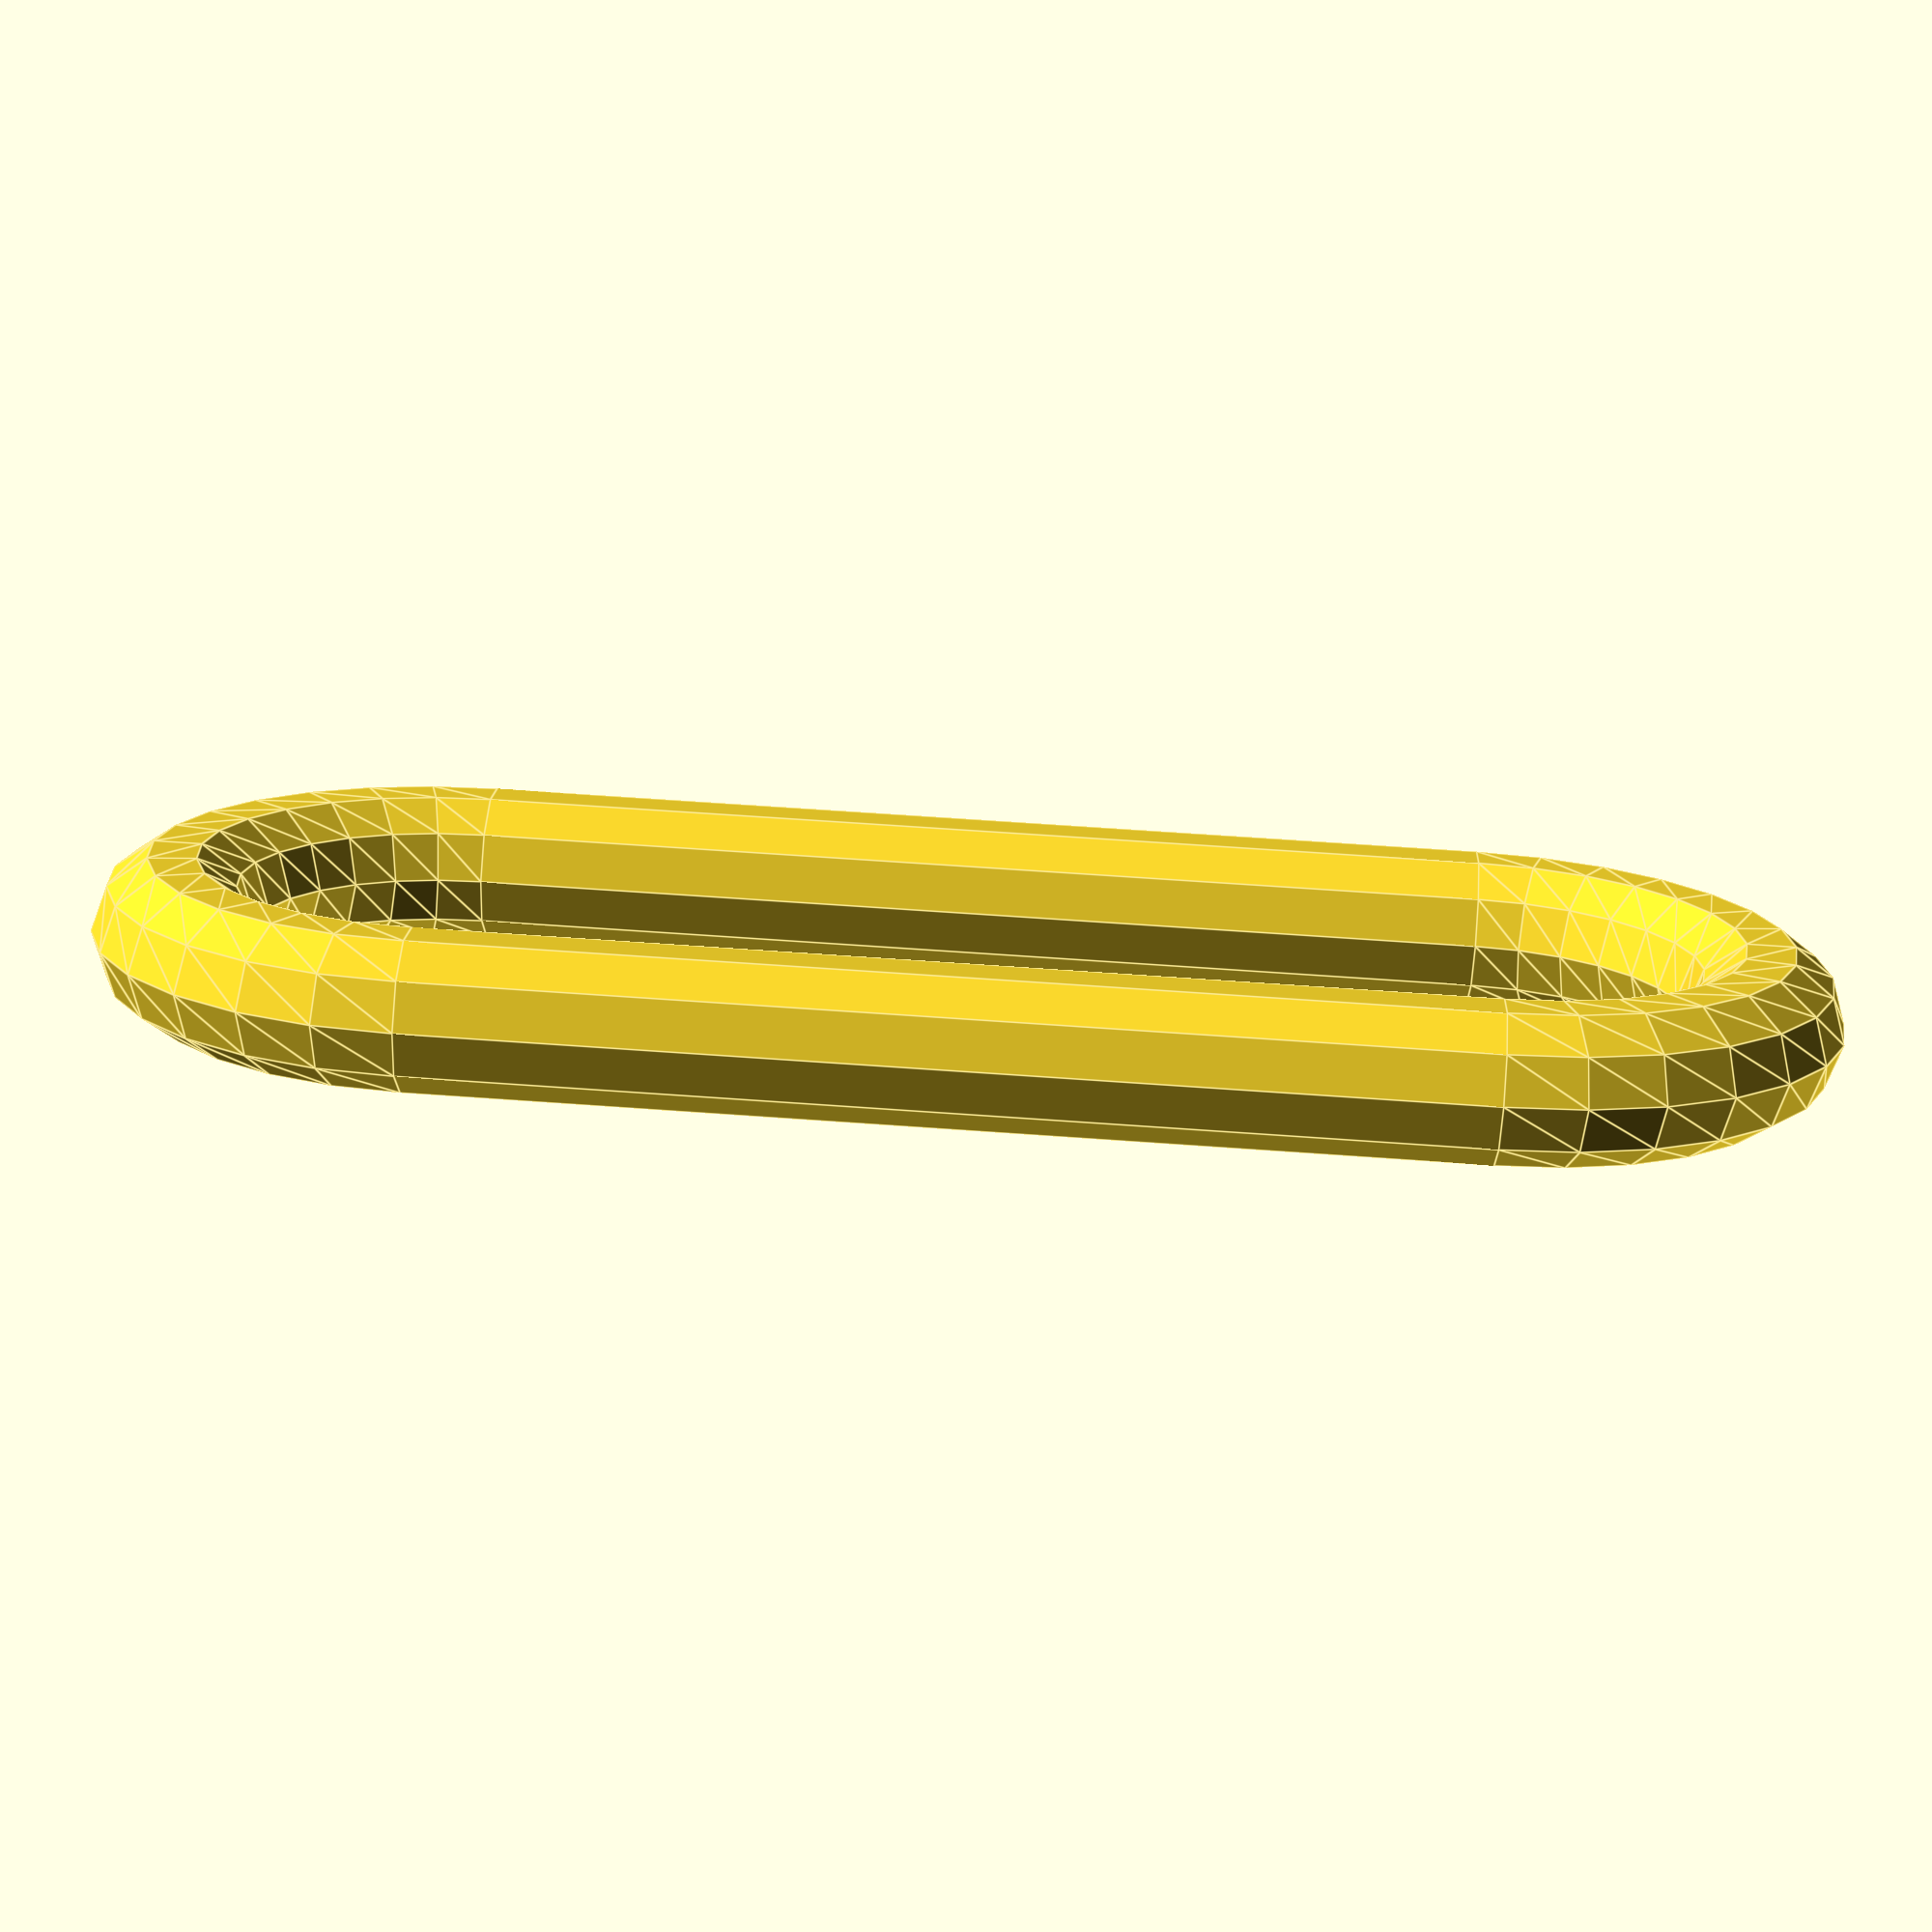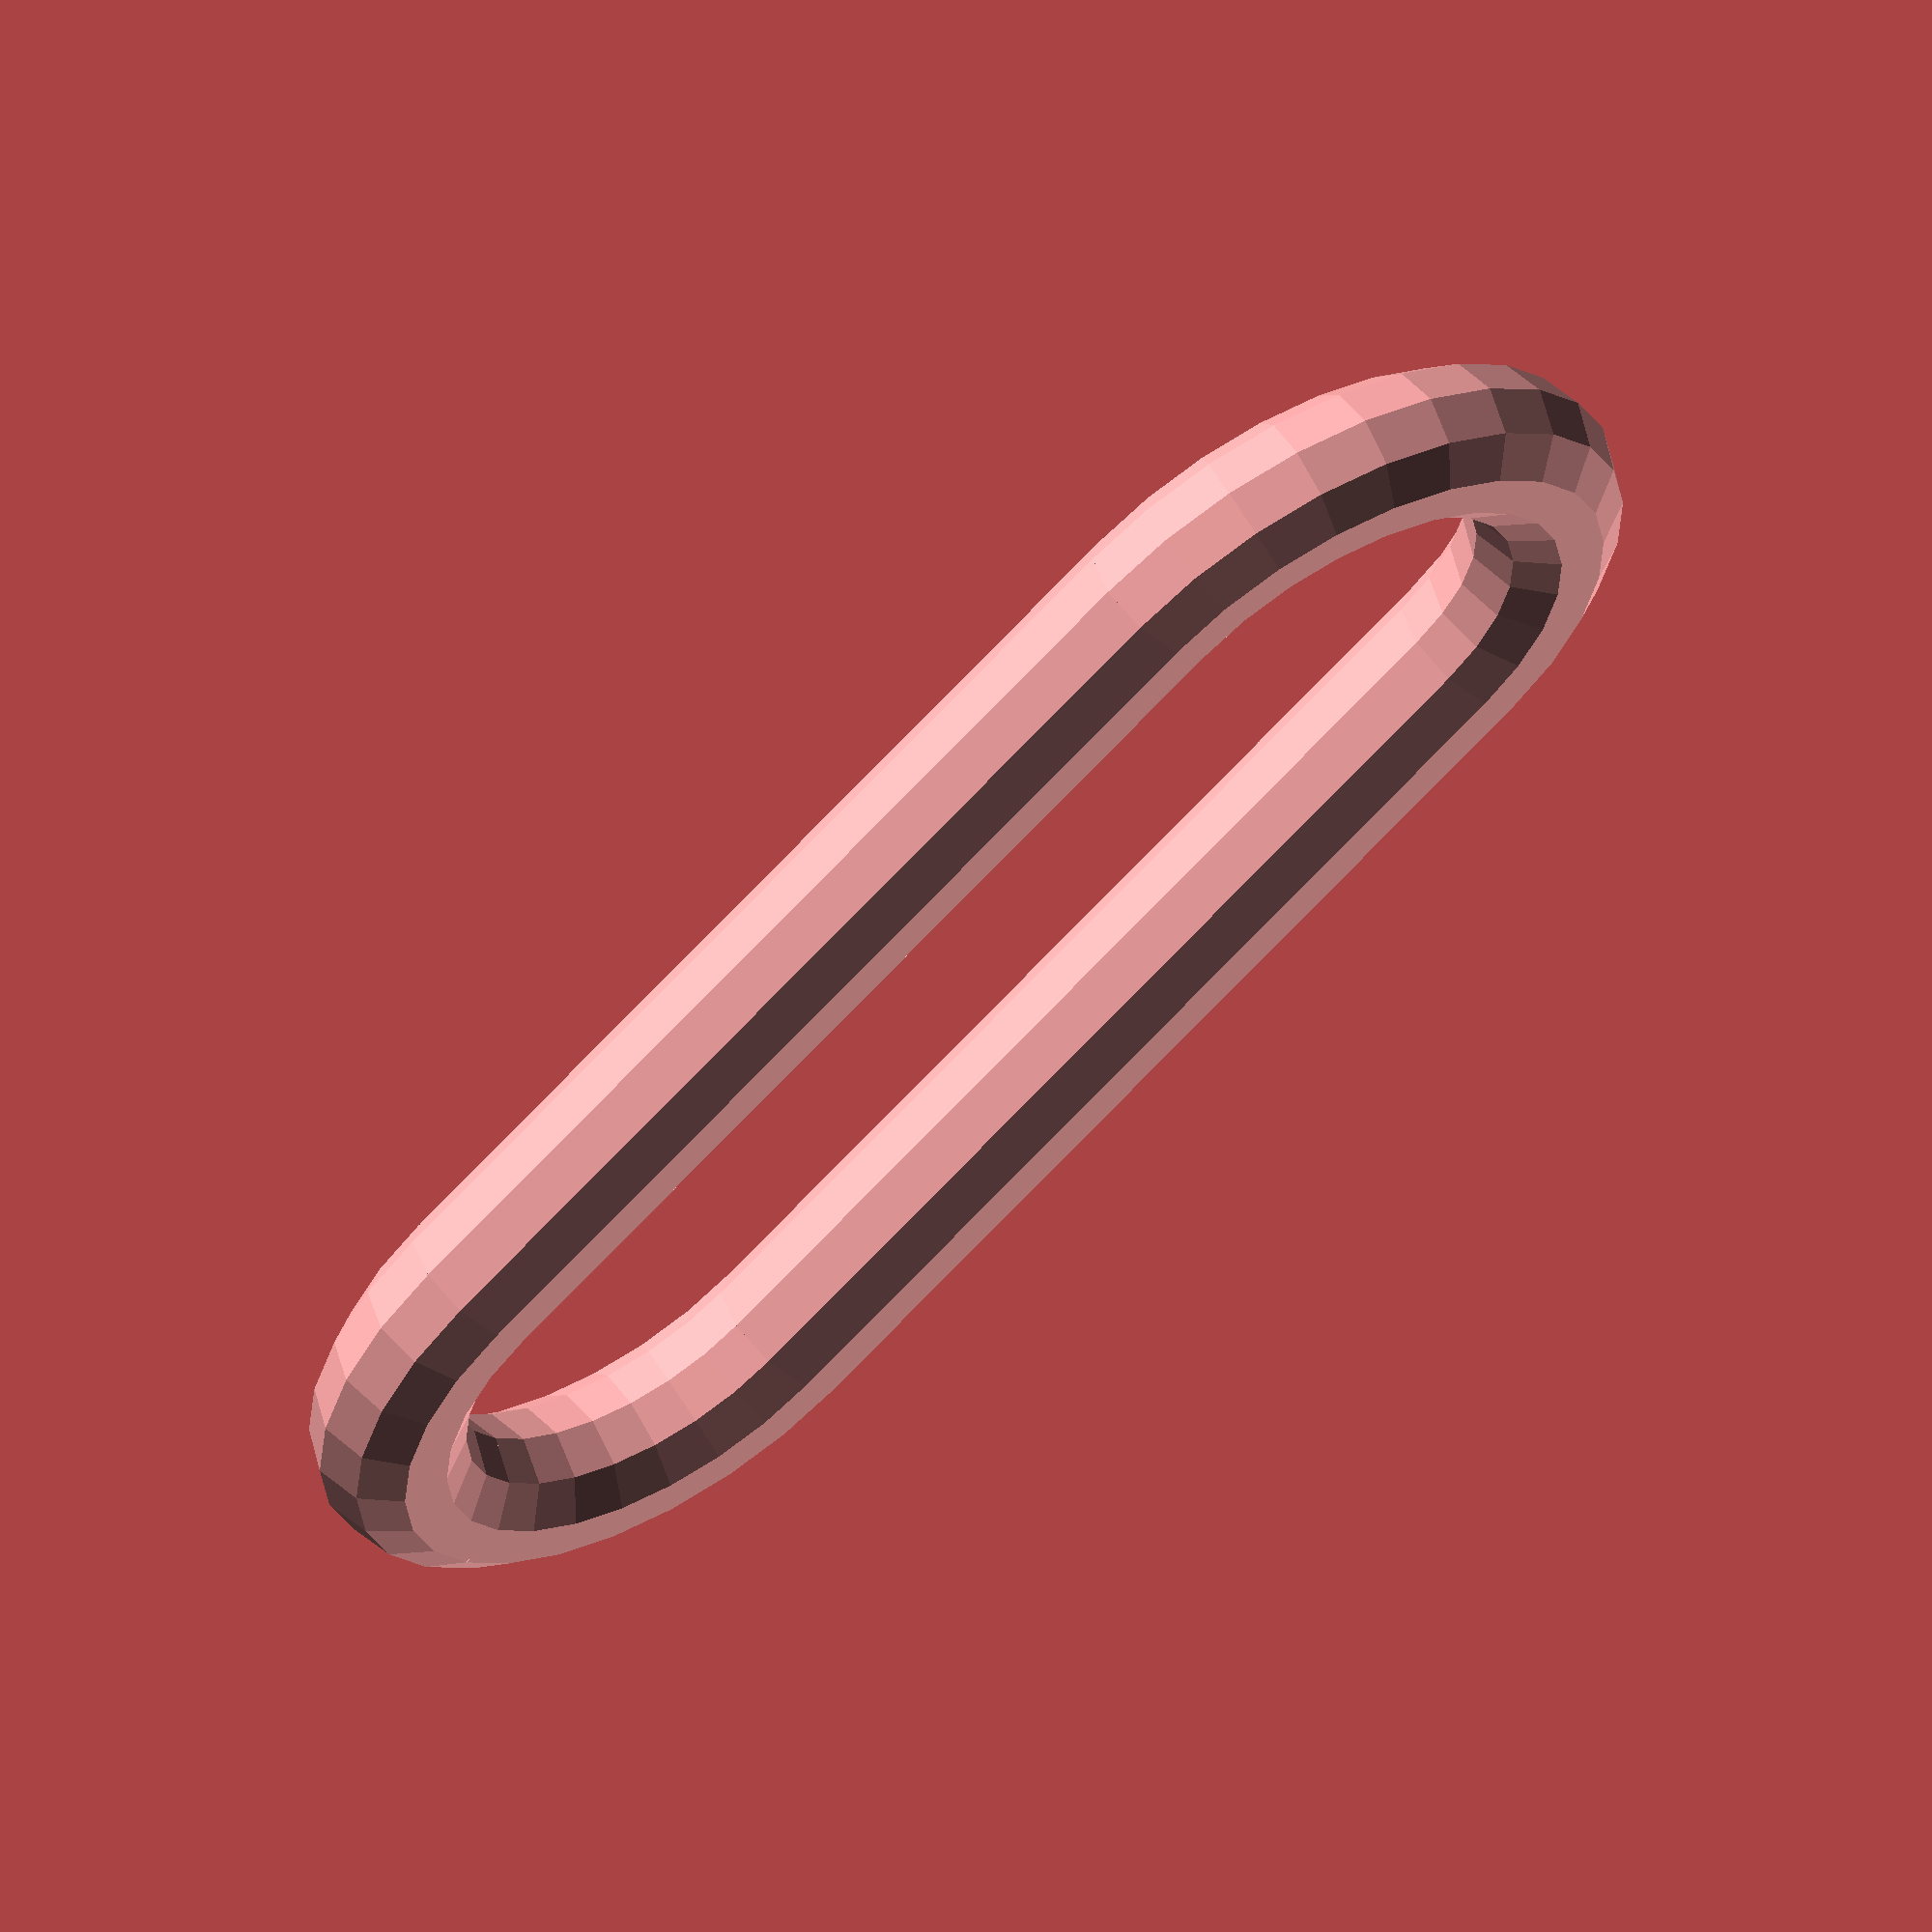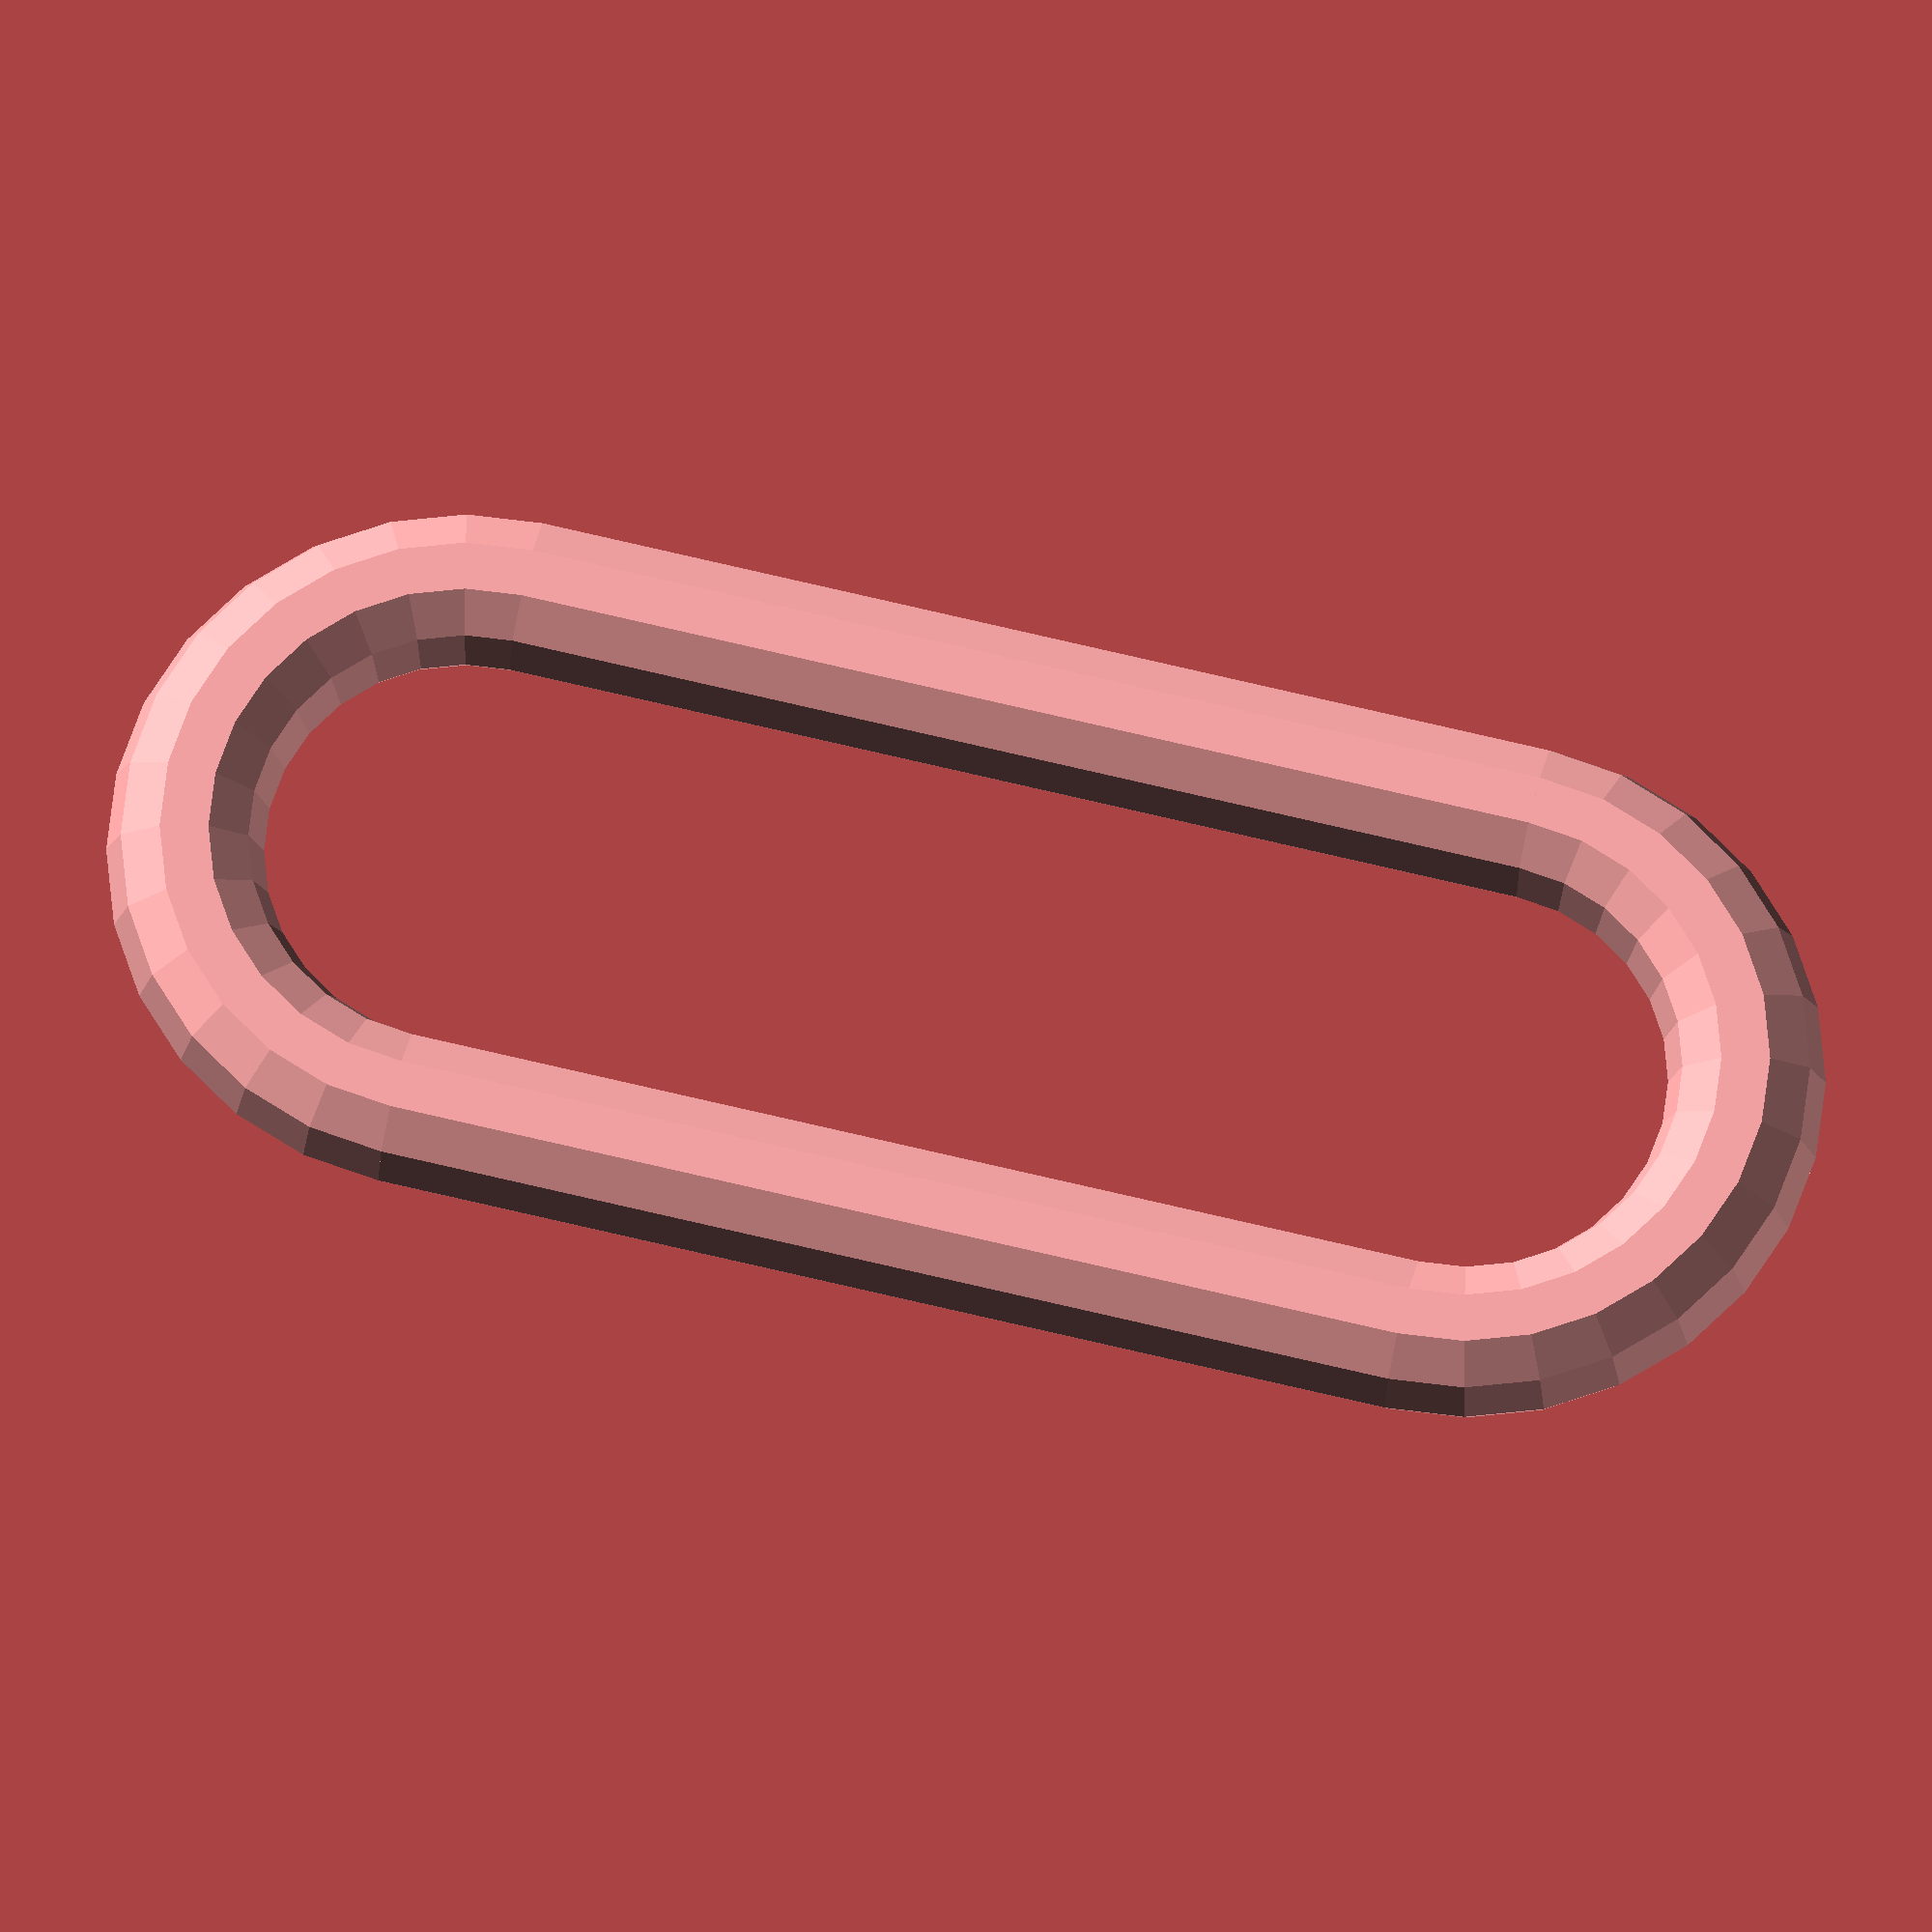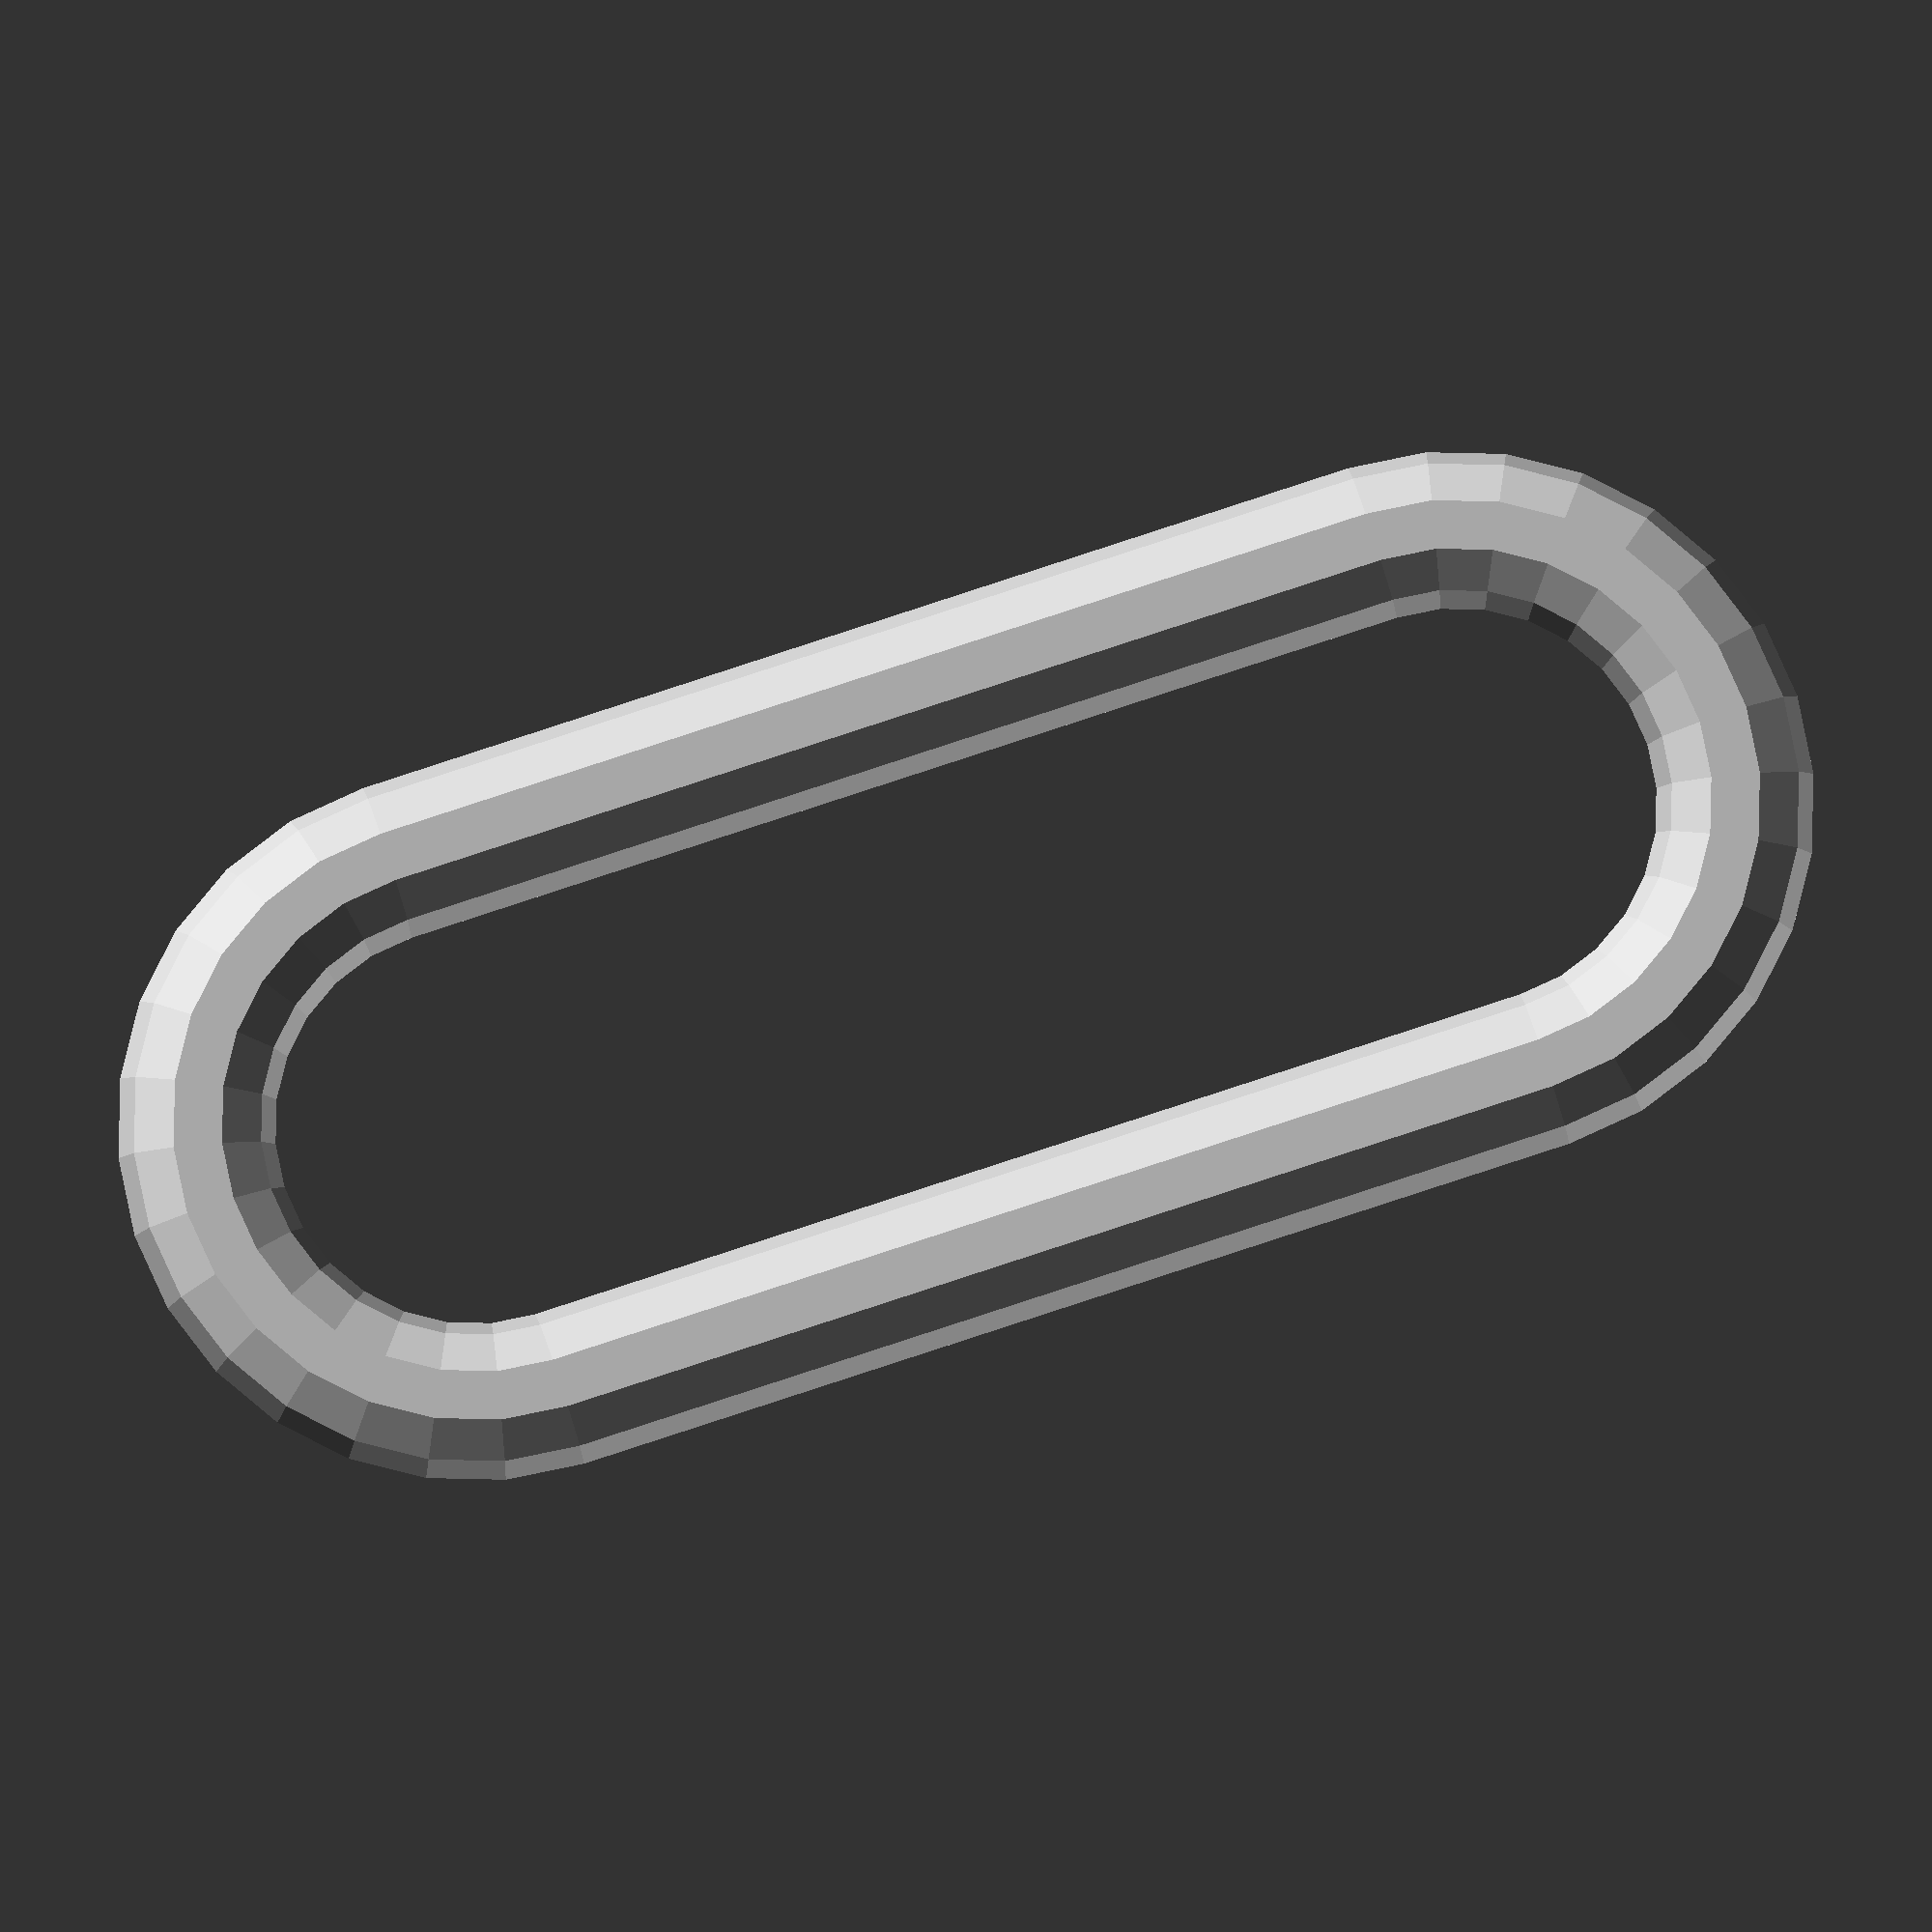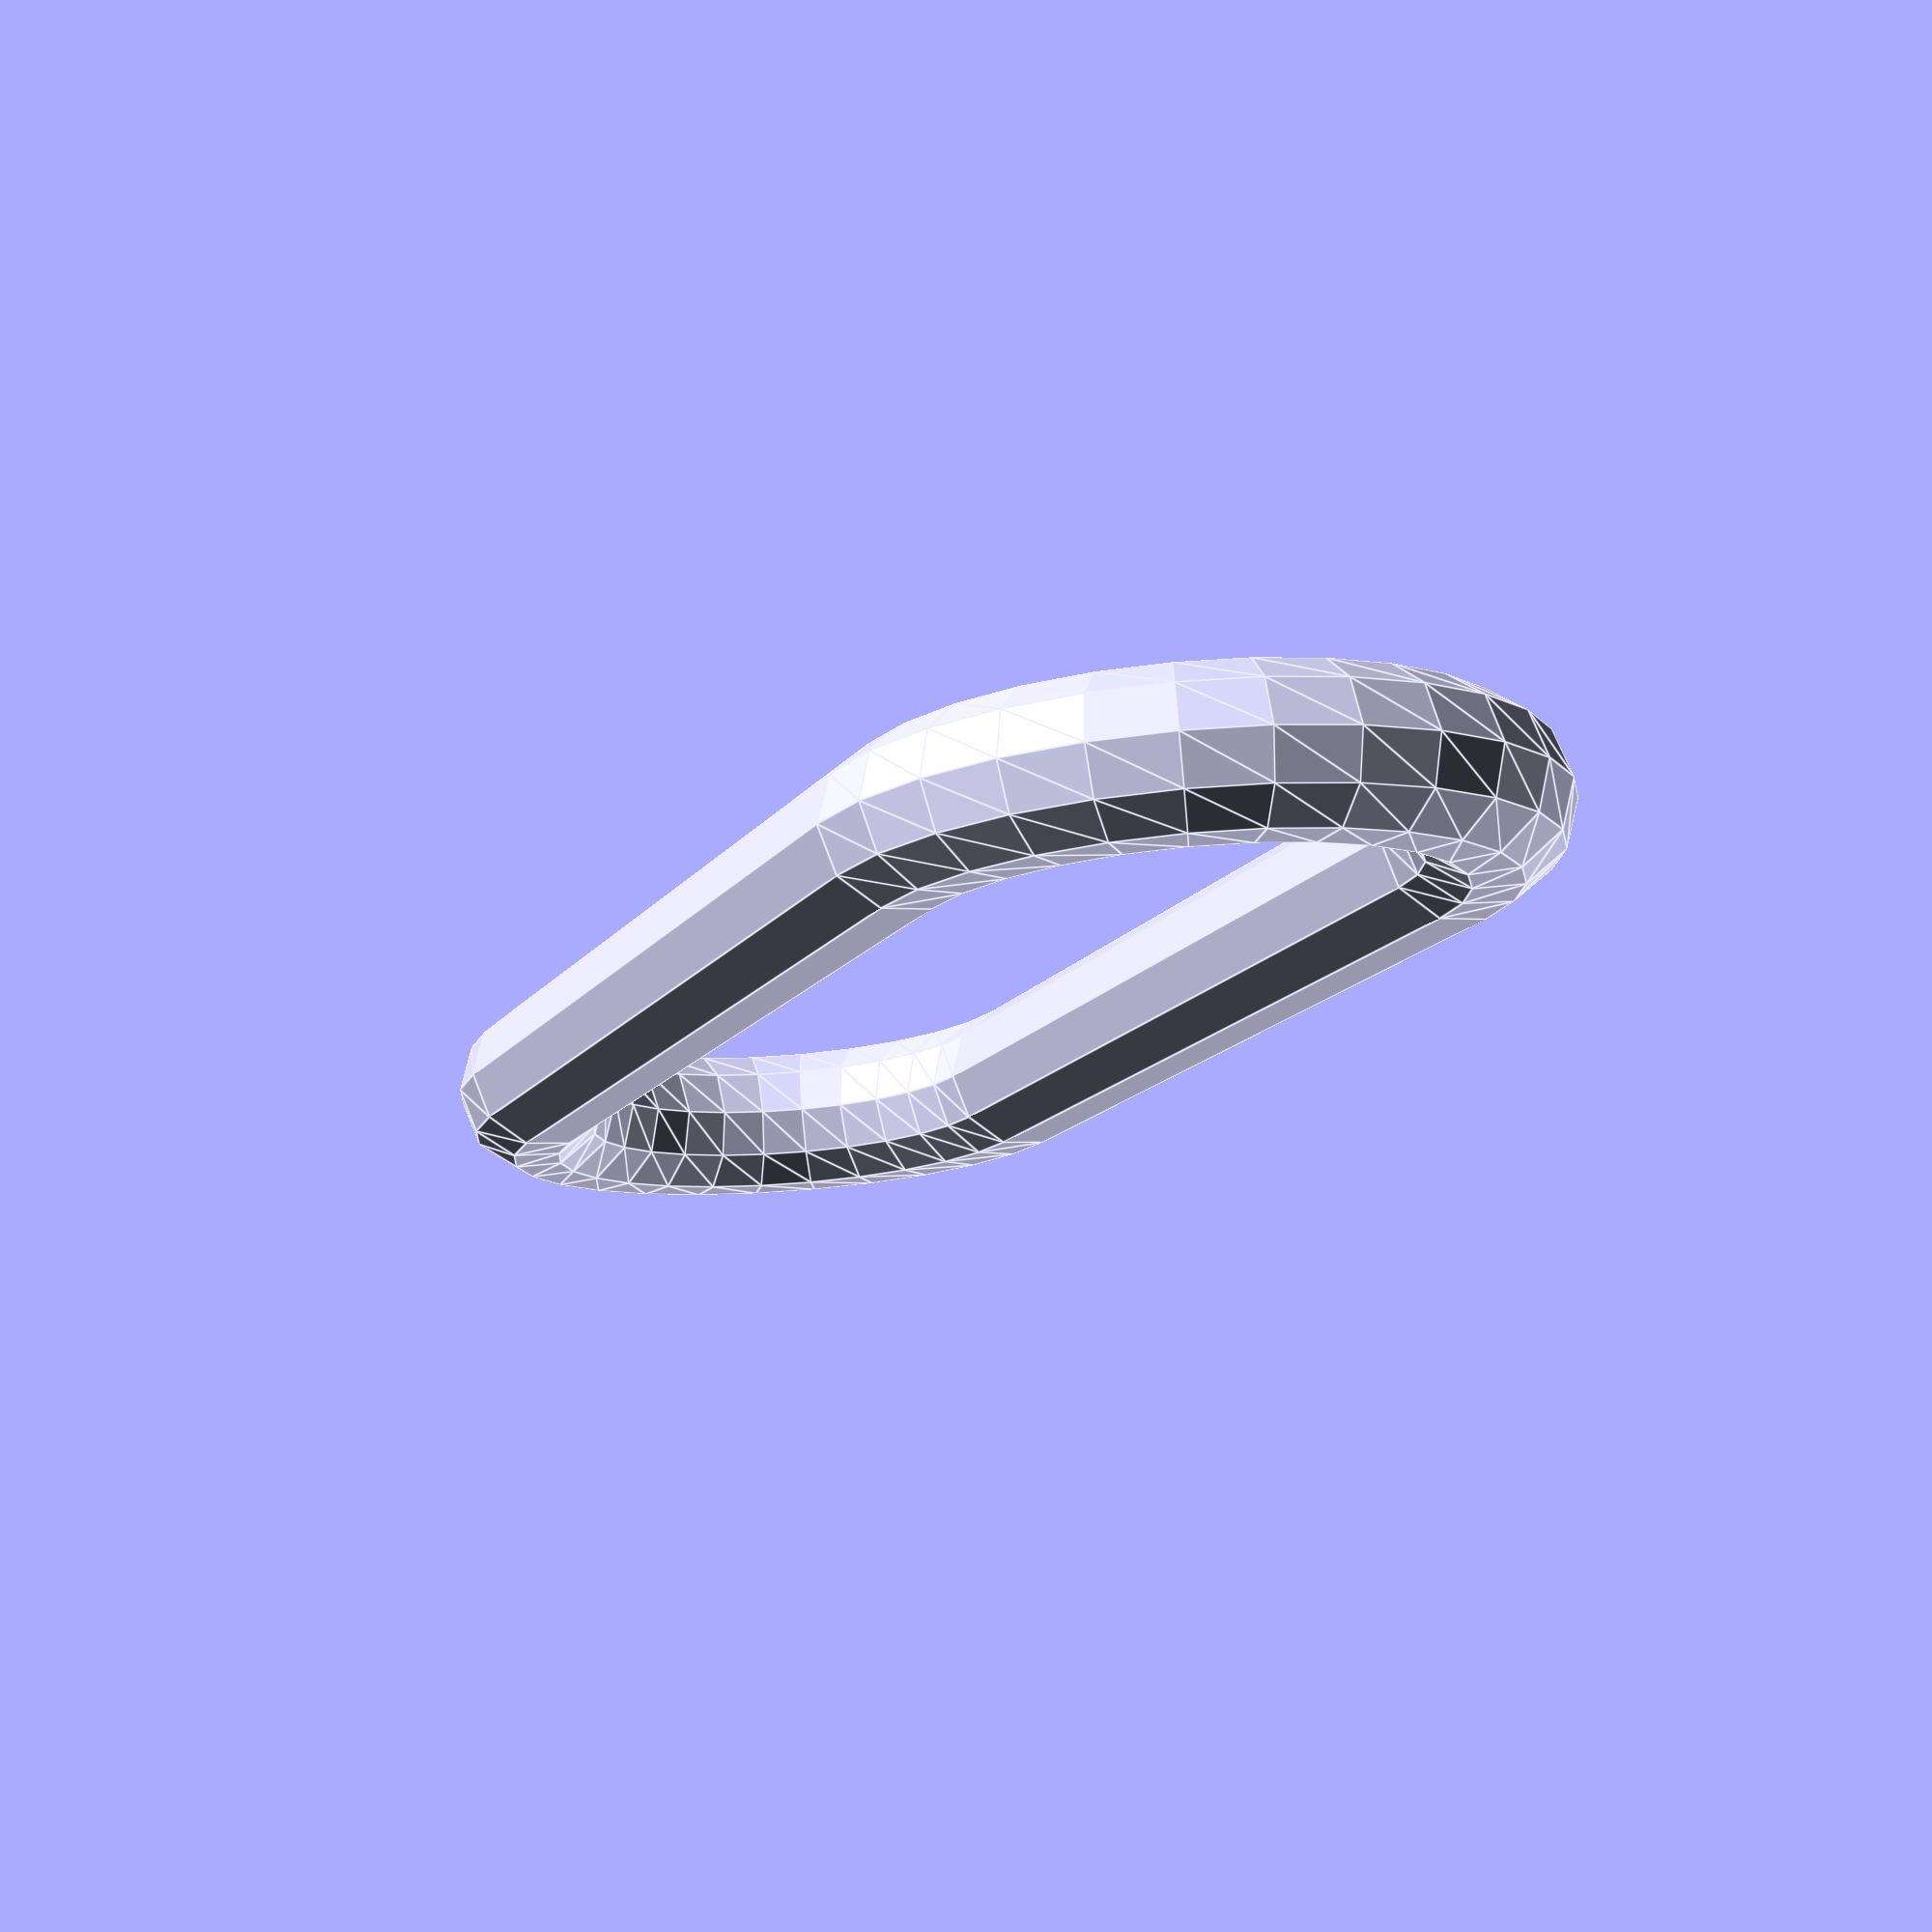
<openscad>
union() {
    
    translate([7.3 + 2.9,0,0]) 
        cylinder(h=64.3 - 26.2, r=2.9, center=true);
    translate([-7.3 - 2.9   ,0,0]) 
        cylinder(h=64.3 - 26.2, r=2.9, center=true);

    translate([0,0,32.15 - 2.9 - 10.2]) 
    rotate(a=90,v=[1,0, 0]) 
    rotate_extrude(angle=90, convexity=10)
        translate([10.2, 0]) circle(2.9);
    
    translate([0,0,32.15 - 2.9 - 10.2]) 
    rotate(a=270,v=[1,0, 0]) 
    rotate_extrude(angle=90, convexity=10)
        translate([-10.2, 0]) circle(2.9);
    
    translate([0,0,-32.15 + 2.9 + 10.2]) 
    rotate(a=90,v=[1,0, 0]) 
    rotate_extrude(angle=90, convexity=10)
        translate([-10.2, 0]) circle(2.9);
    
    translate([0,0,-32.15 + 2.9 + 10.2]) 
    rotate(a=270,v=[1,0, 0]) 
    rotate_extrude(angle=90, convexity=10)
        translate([10.2, 0]) circle(2.9);
}

</openscad>
<views>
elev=119.5 azim=224.6 roll=265.7 proj=p view=edges
elev=60.8 azim=42.6 roll=139.0 proj=o view=wireframe
elev=292.2 azim=183.4 roll=103.7 proj=o view=solid
elev=96.4 azim=1.8 roll=108.1 proj=o view=solid
elev=194.5 azim=355.1 roll=202.4 proj=p view=edges
</views>
